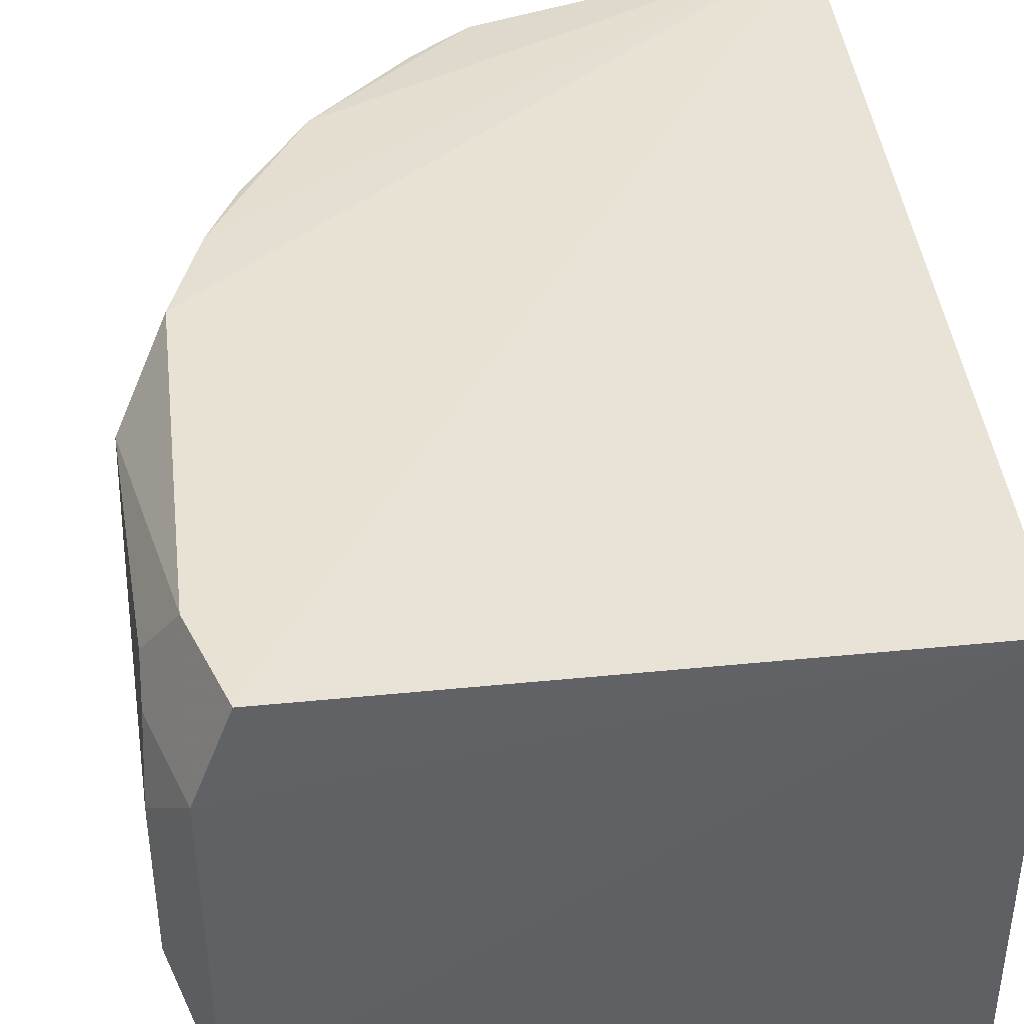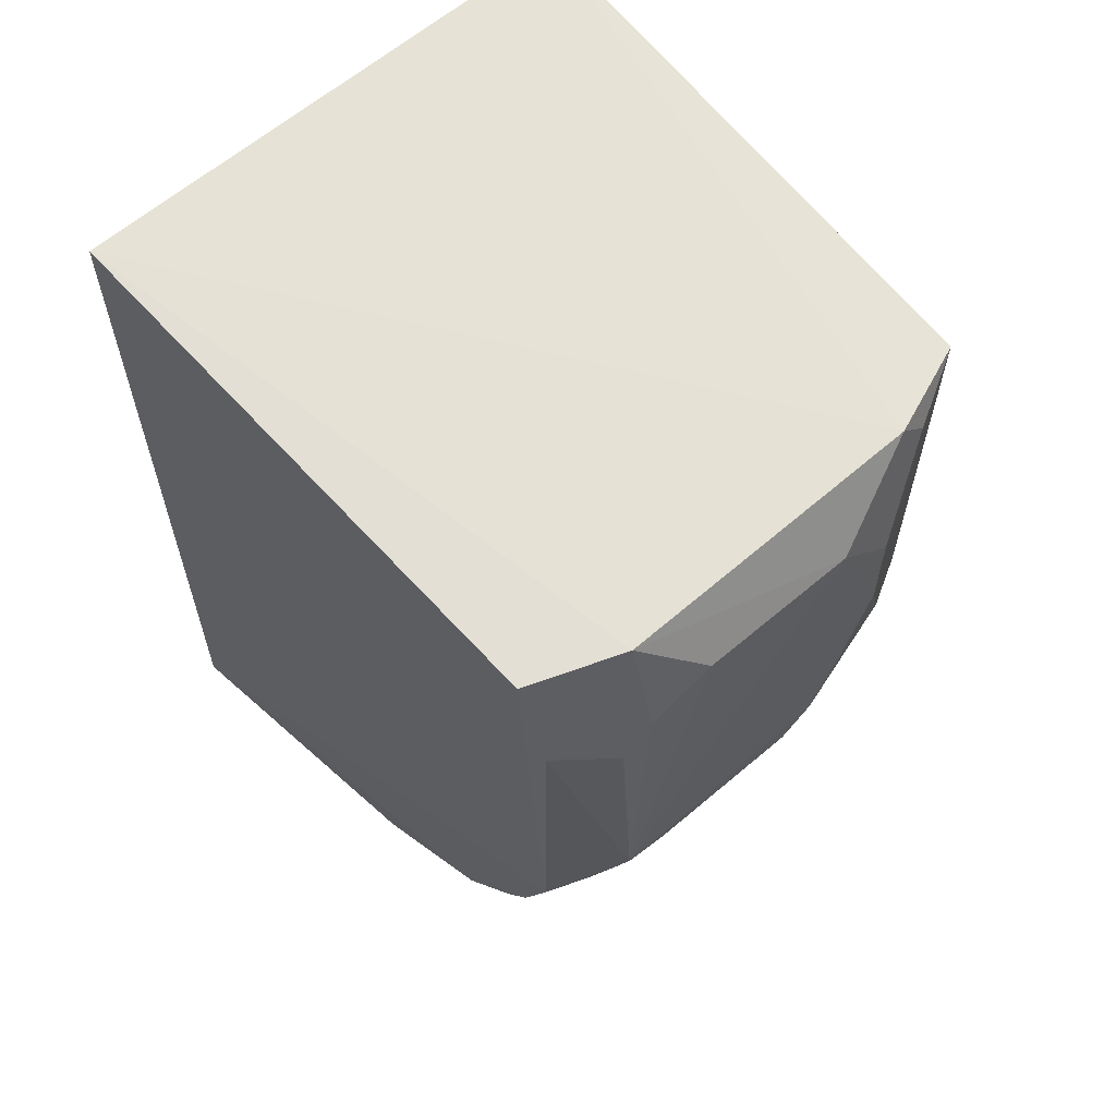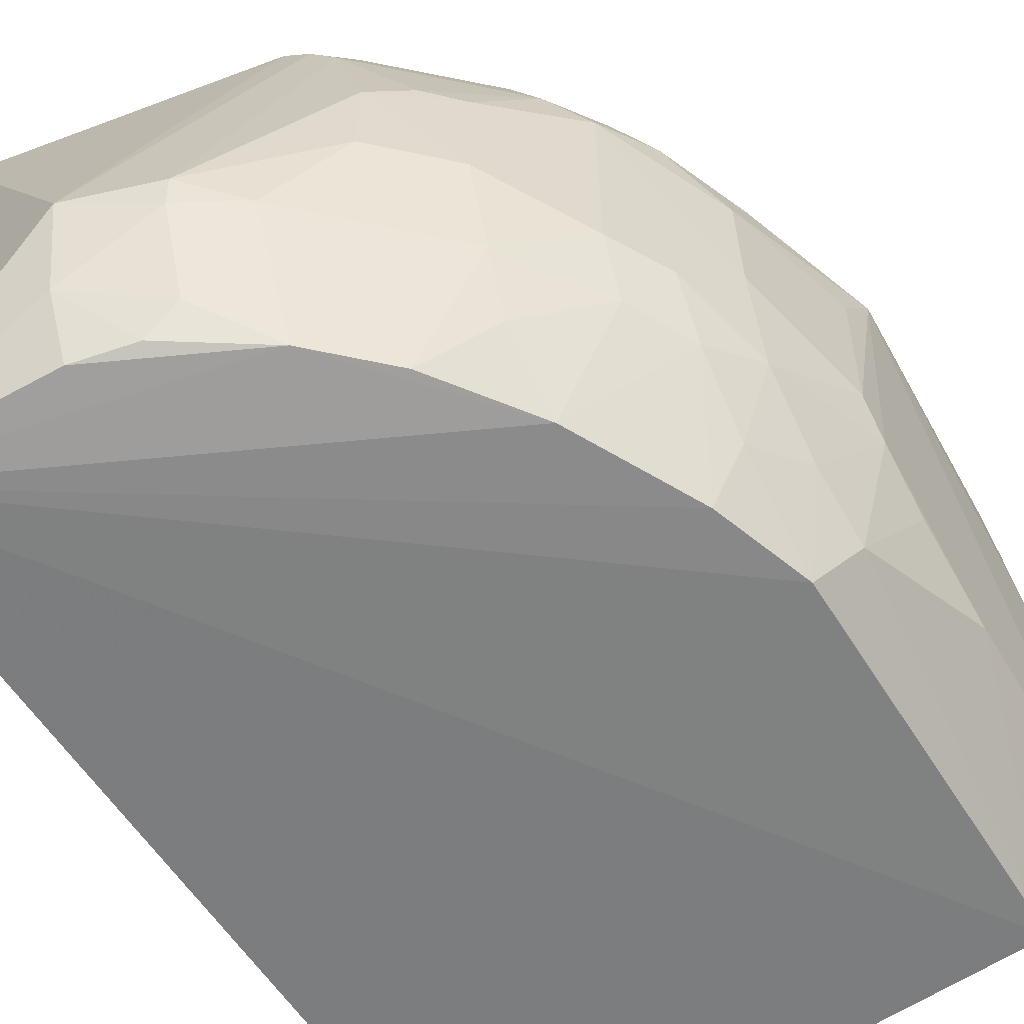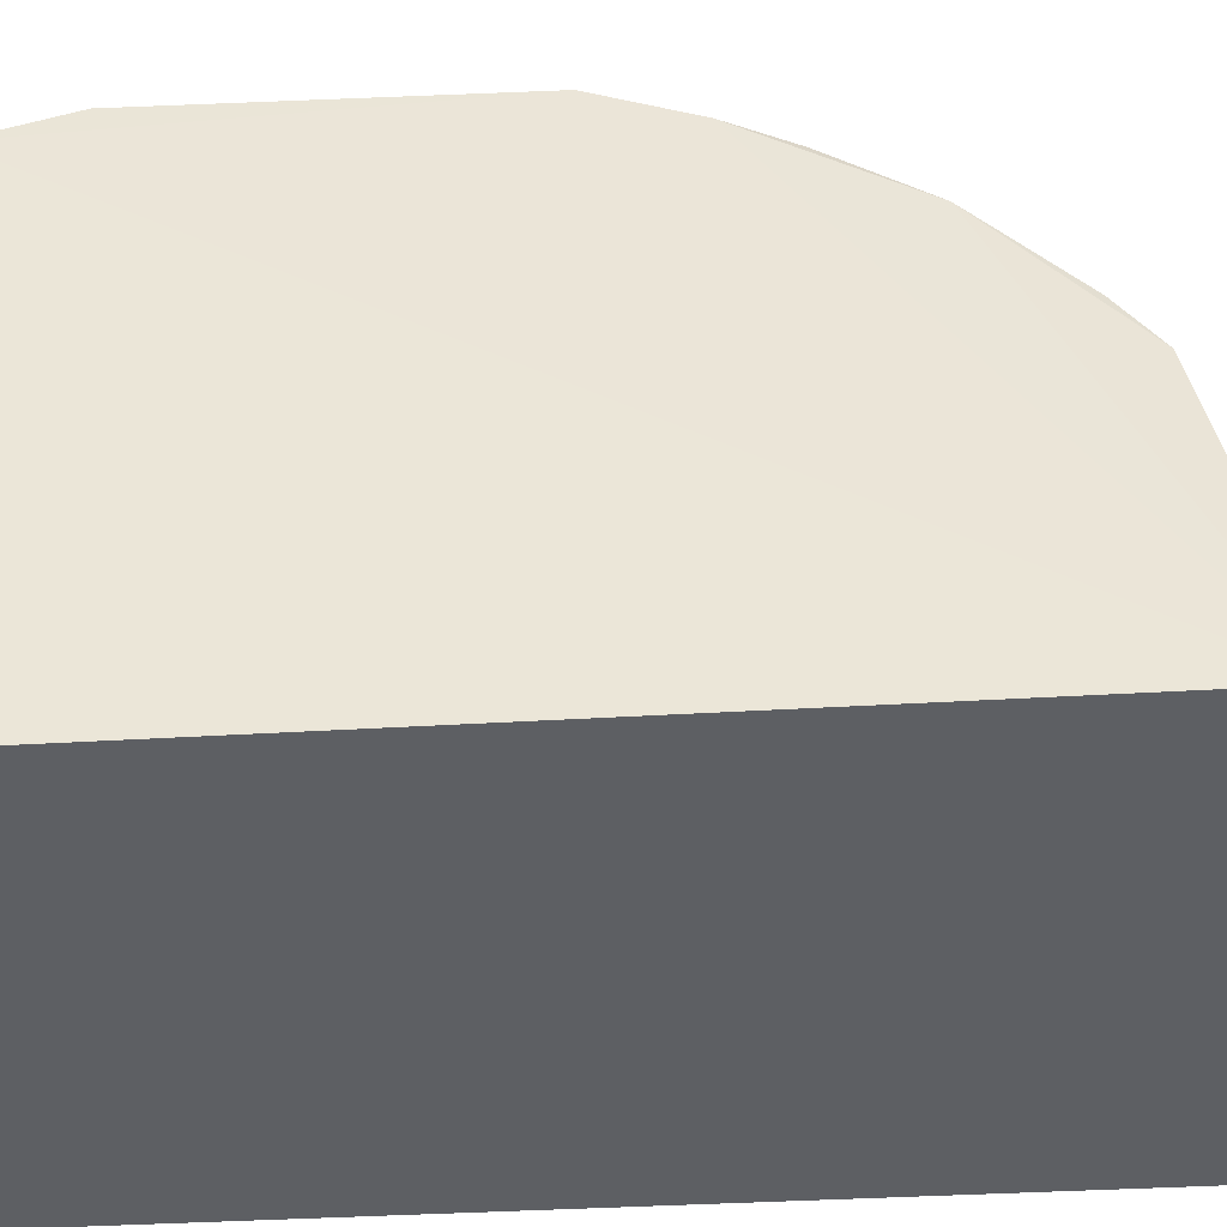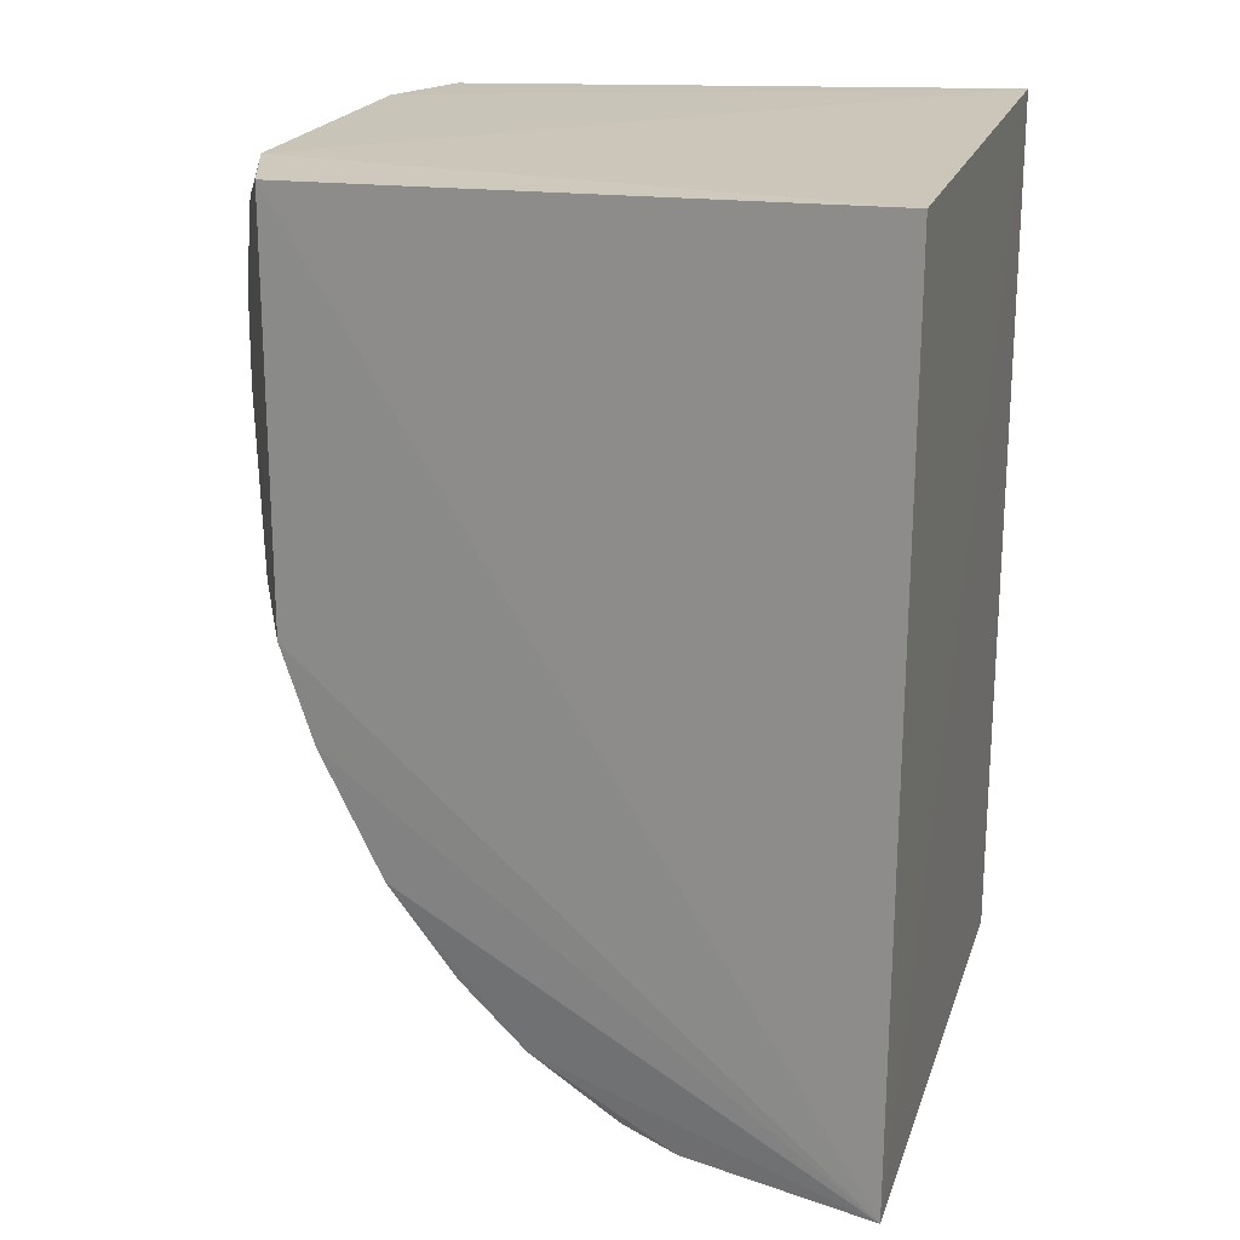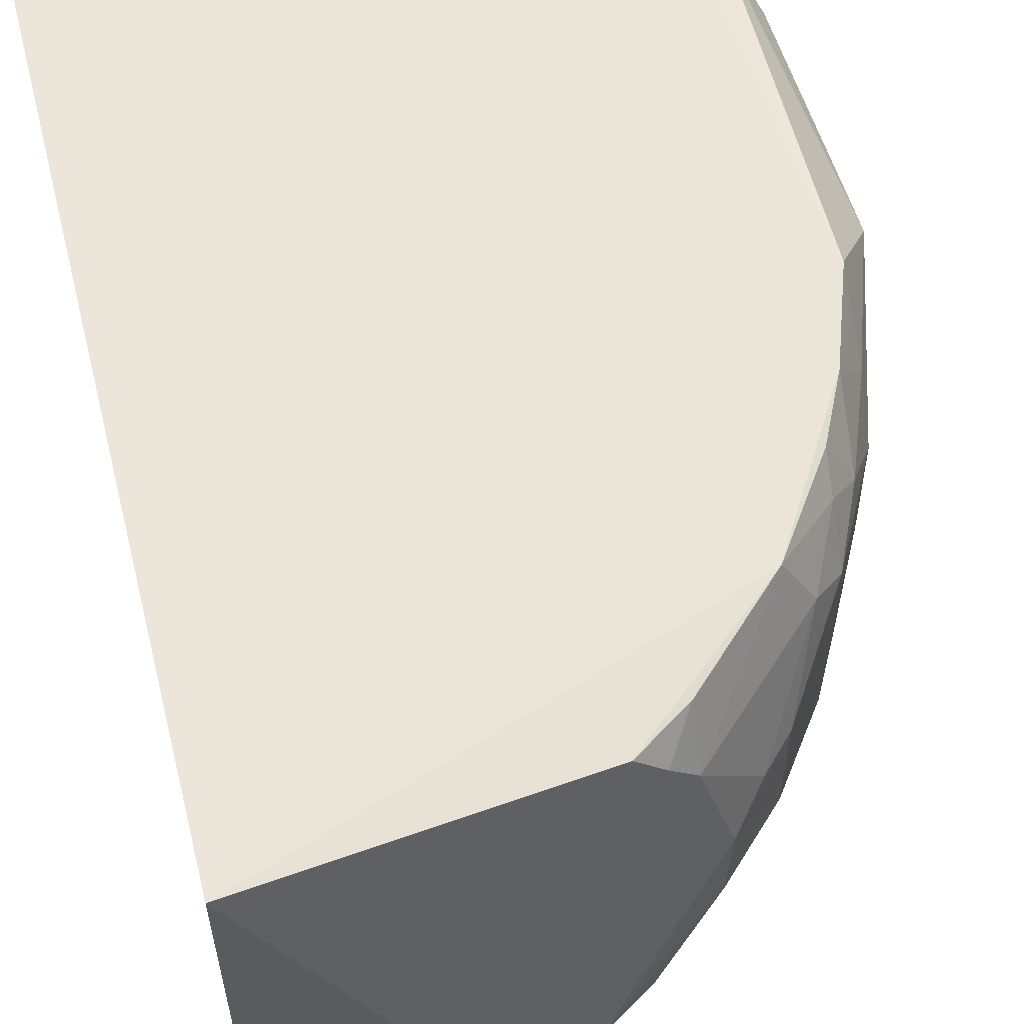
<metadata>
{"format":"obj","ext":"obj","renderer":"f3d","projection":"perspective","resolution":1024,"background":"white","views":[{"elev":41.8,"azim":173.3,"up":"+Z"},{"elev":63.3,"azim":49.4,"up":"+Y"},{"elev":-58.3,"azim":31.8,"up":"+Z"},{"elev":49.0,"azim":-92.9,"up":"+Z"},{"elev":21.5,"azim":-163.6,"up":"+Y"},{"elev":58.8,"azim":-14.1,"up":"+Z"}]}
</metadata>
<code>
v 0.09736 -0.2897 -0.1591
v 0.2921 -0.04456 -0.141
v 0.2169 -0.1855 -0.002232
v 0.006462 0.1346 0.007576
v 0.006462 0.1346 -0.2348
v 0.2599 0.1262 -0.001661
v 0.006653 -0.2653 0.01173
v 0.2178 -0.2142 -0.1259
v 0.2179 -0.1576 -0.2255
v 0.2955 -0.03992 -0.03108
v 0.275 0.1286 -0.1841
v 0.1622 -0.2437 -0.01588
v 0.006454 -0.2707 -0.2409
v 0.2747 -0.07145 -0.001481
v 0.1585 -0.2279 -0.224
v 0.2615 -0.1453 -0.1399
v 0.2759 0.1271 -0.04363
v 0.2594 0.1277 -0.2253
v 0.2917 0.1002 -0.1414
v 0.149 -0.244 -0.001809
v 0.2035 -0.2285 -0.07131
v 0.2595 -0.1148 -0.002164
v 0.2746 0.08259 -0.002488
v 0.2174 -0.2004 -0.1669
v 0.1598 -0.2568 -0.1675
v 0.09316 -0.2625 -0.2285
v 0.2599 -0.05696 -0.2256
v 0.2762 -0.1174 -0.1122
v 0.2912 0.02979 -0.1689
v 0.2916 0.09985 -0.07094
v 0.1739 -0.2272 -0.003063
v 0.1893 -0.2434 -0.0848
v 0.2467 -0.1718 -0.04357
v 0.2746 -0.1017 -0.02861
v 0.1875 -0.1994 -0.2238
v 0.2472 -0.1719 -0.1398
v 0.09331 -0.2773 -0.1989
v 0.1326 -0.2555 -0.2097
v 0.2601 -0.1013 -0.1956
v 0.2455 -0.1013 -0.2254
v 0.2747 -0.1035 -0.155
v 0.2918 -0.05843 -0.1263
v 0.2759 -0.04282 -0.1973
v 0.2905 0.07187 -0.1692
v 0.2894 0.06921 -0.02938
v 0.1741 -0.2415 -0.03009
v 0.1352 -0.2753 -0.1558
v 0.1886 -0.2428 -0.126
v 0.2178 -0.2137 -0.07084
v 0.2454 -0.157 -0.01704
v 0.2752 -0.1175 -0.0556
v 0.2152 -0.1857 -0.1955
v 0.2459 -0.1584 -0.1673
v 0.1185 -0.2548 -0.2239
v 0.2608 -0.1291 -0.1681
v 0.2921 -0.05745 -0.05486
v 0.2914 -0.01576 -0.1549
v 0.2744 -0.07221 -0.1817
v 0.2743 0.1147 -0.1977
v 0.2899 0.08382 -0.04293
v 0.1335 -0.2728 -0.1684
v 0.2317 -0.1863 -0.03077
v 0.2456 -0.1437 -0.003409
v 0.259 -0.1434 -0.02986
f 7 6 4
f 11 5 4
f 13 1 7
f 13 7 4
f 13 4 5
f 14 6 7
f 15 13 9
f 17 11 4
f 17 4 6
f 18 5 11
f 18 13 5
f 19 11 17
f 20 7 1
f 20 1 12
f 20 3 7
f 22 14 7
f 22 7 3
f 23 14 10
f 23 6 14
f 23 17 6
f 25 24 8
f 25 15 24
f 26 13 15
f 27 13 18
f 29 19 10
f 29 10 2
f 30 19 17
f 30 10 19
f 31 20 12
f 31 3 20
f 33 16 28
f 34 10 14
f 34 14 22
f 35 24 15
f 35 15 9
f 36 8 24
f 36 33 8
f 36 16 33
f 37 1 13
f 37 13 26
f 38 15 25
f 40 9 13
f 40 13 27
f 40 27 39
f 41 28 16
f 42 2 10
f 42 41 2
f 42 28 41
f 43 27 18
f 43 18 29
f 44 29 18
f 44 11 19
f 44 19 29
f 45 23 10
f 46 3 31
f 46 31 12
f 46 32 21
f 47 32 46
f 47 46 12
f 47 12 1
f 48 25 8
f 48 8 32
f 48 47 25
f 48 32 47
f 49 32 8
f 49 21 32
f 49 8 33
f 51 33 28
f 51 10 34
f 52 35 9
f 52 24 35
f 53 16 36
f 53 52 9
f 53 36 24
f 53 24 52
f 54 26 15
f 54 15 38
f 54 38 37
f 54 37 26
f 55 40 39
f 55 9 40
f 55 53 9
f 55 39 41
f 55 41 16
f 55 16 53
f 56 42 10
f 56 28 42
f 56 51 28
f 56 10 51
f 57 43 29
f 57 29 2
f 57 2 43
f 58 43 2
f 58 2 41
f 58 41 39
f 58 39 27
f 58 27 43
f 59 44 18
f 59 18 11
f 59 11 44
f 60 30 17
f 60 17 23
f 60 23 45
f 60 45 10
f 60 10 30
f 61 38 25
f 61 25 47
f 61 37 38
f 61 47 1
f 61 1 37
f 62 49 33
f 62 3 46
f 62 46 21
f 62 21 49
f 62 50 3
f 62 33 50
f 63 22 3
f 63 3 50
f 64 34 22
f 64 63 50
f 64 22 63
f 64 50 33
f 64 51 34
f 64 33 51

</code>
